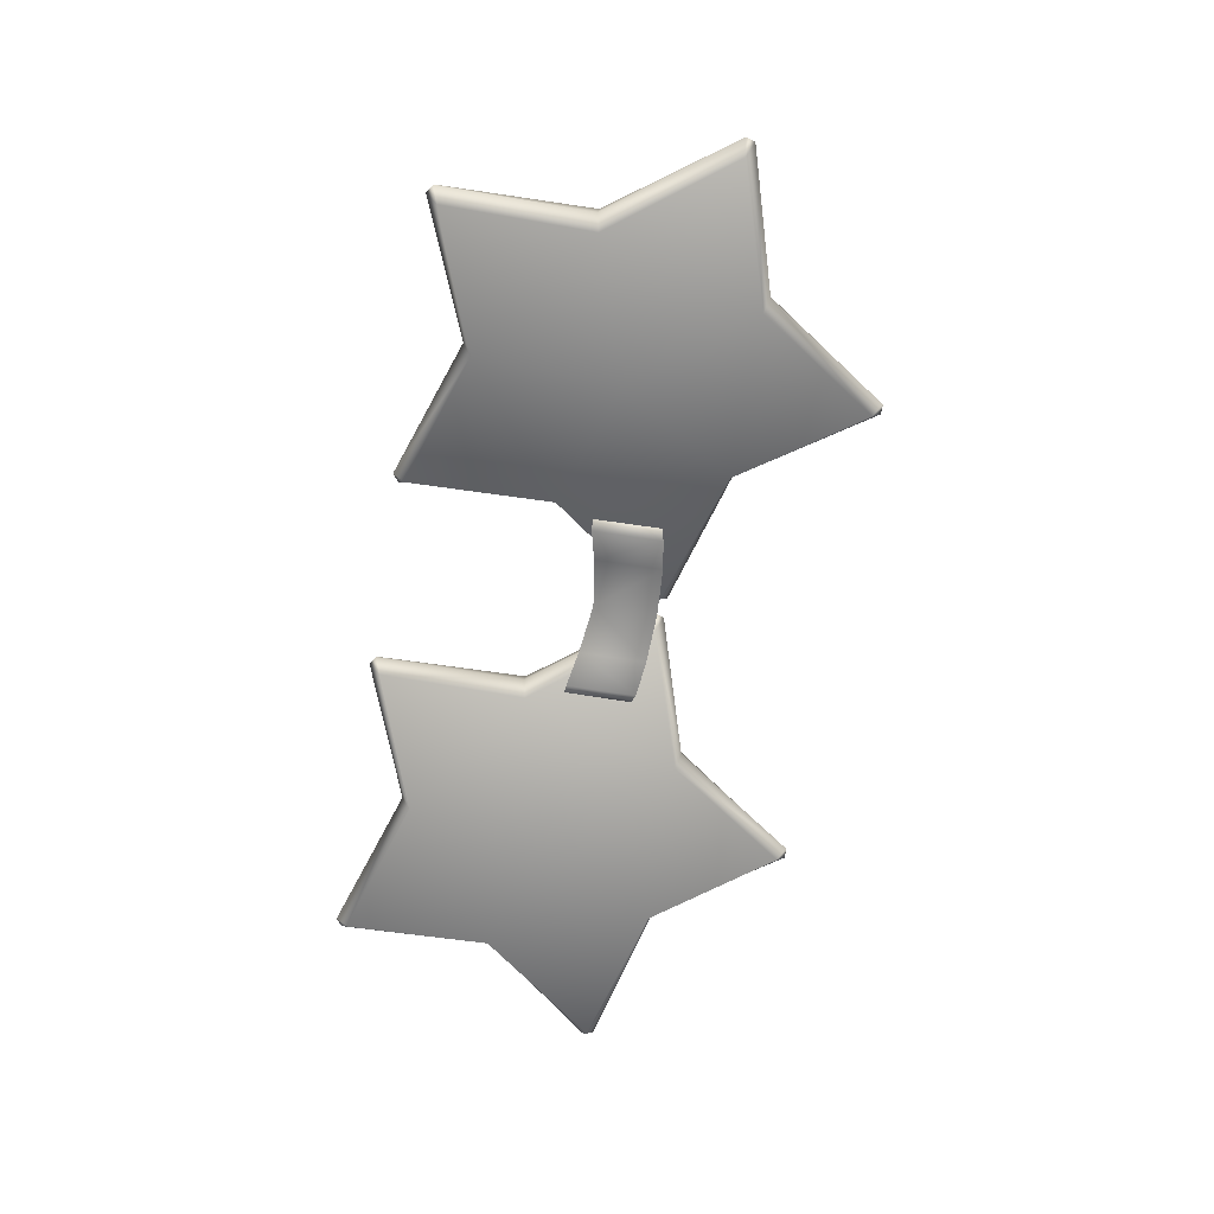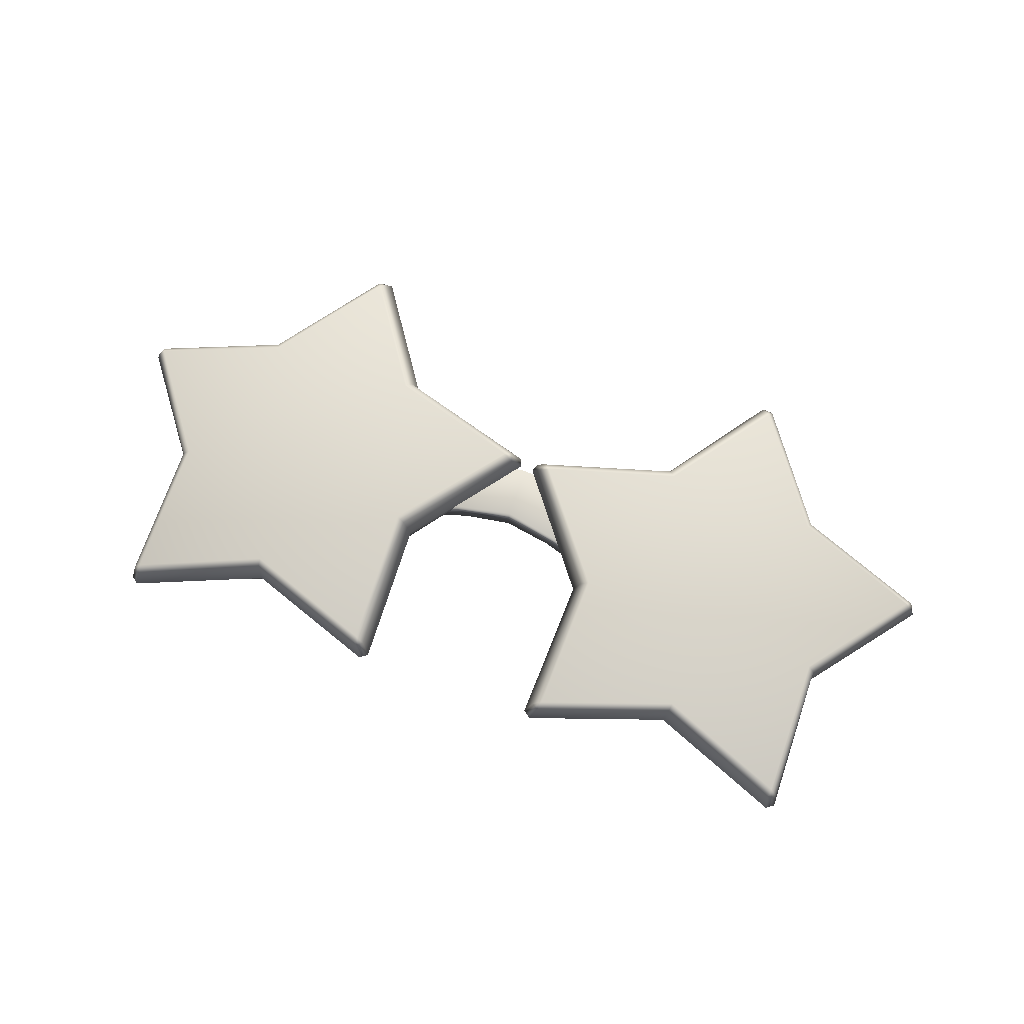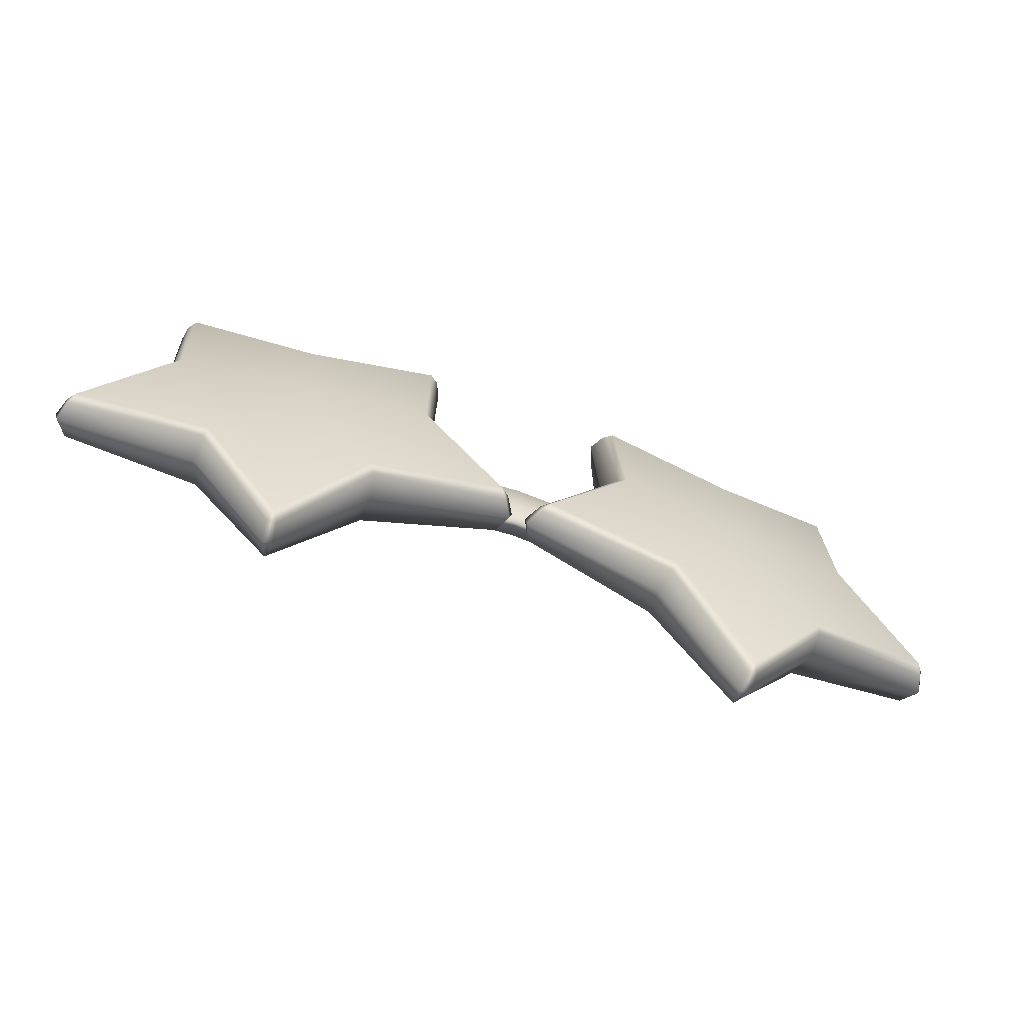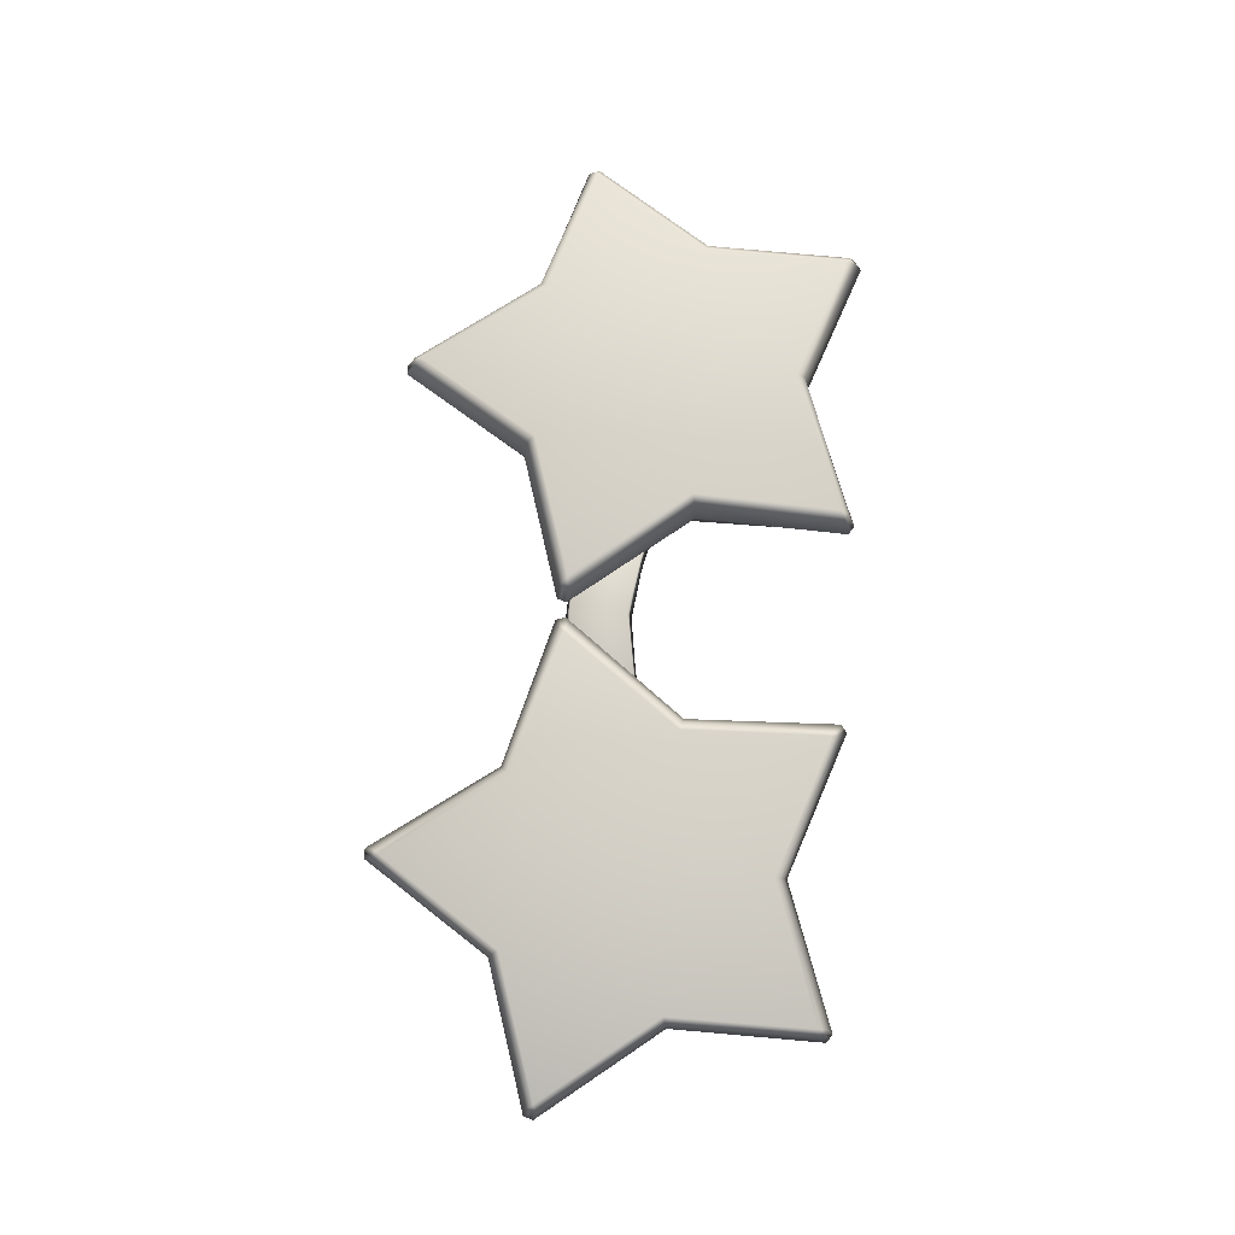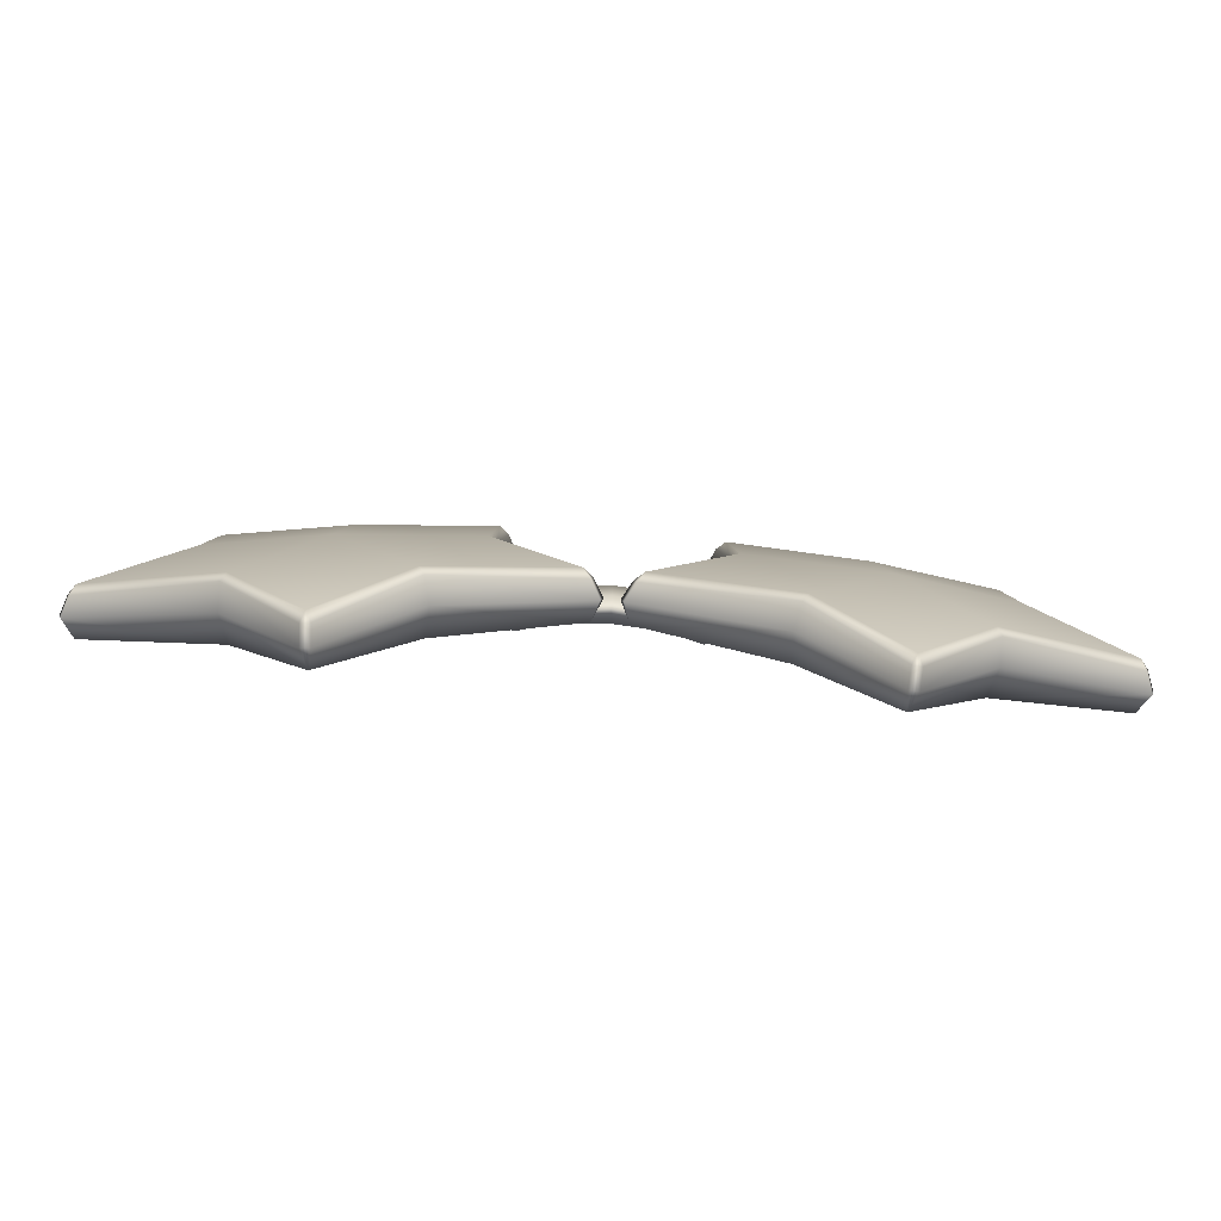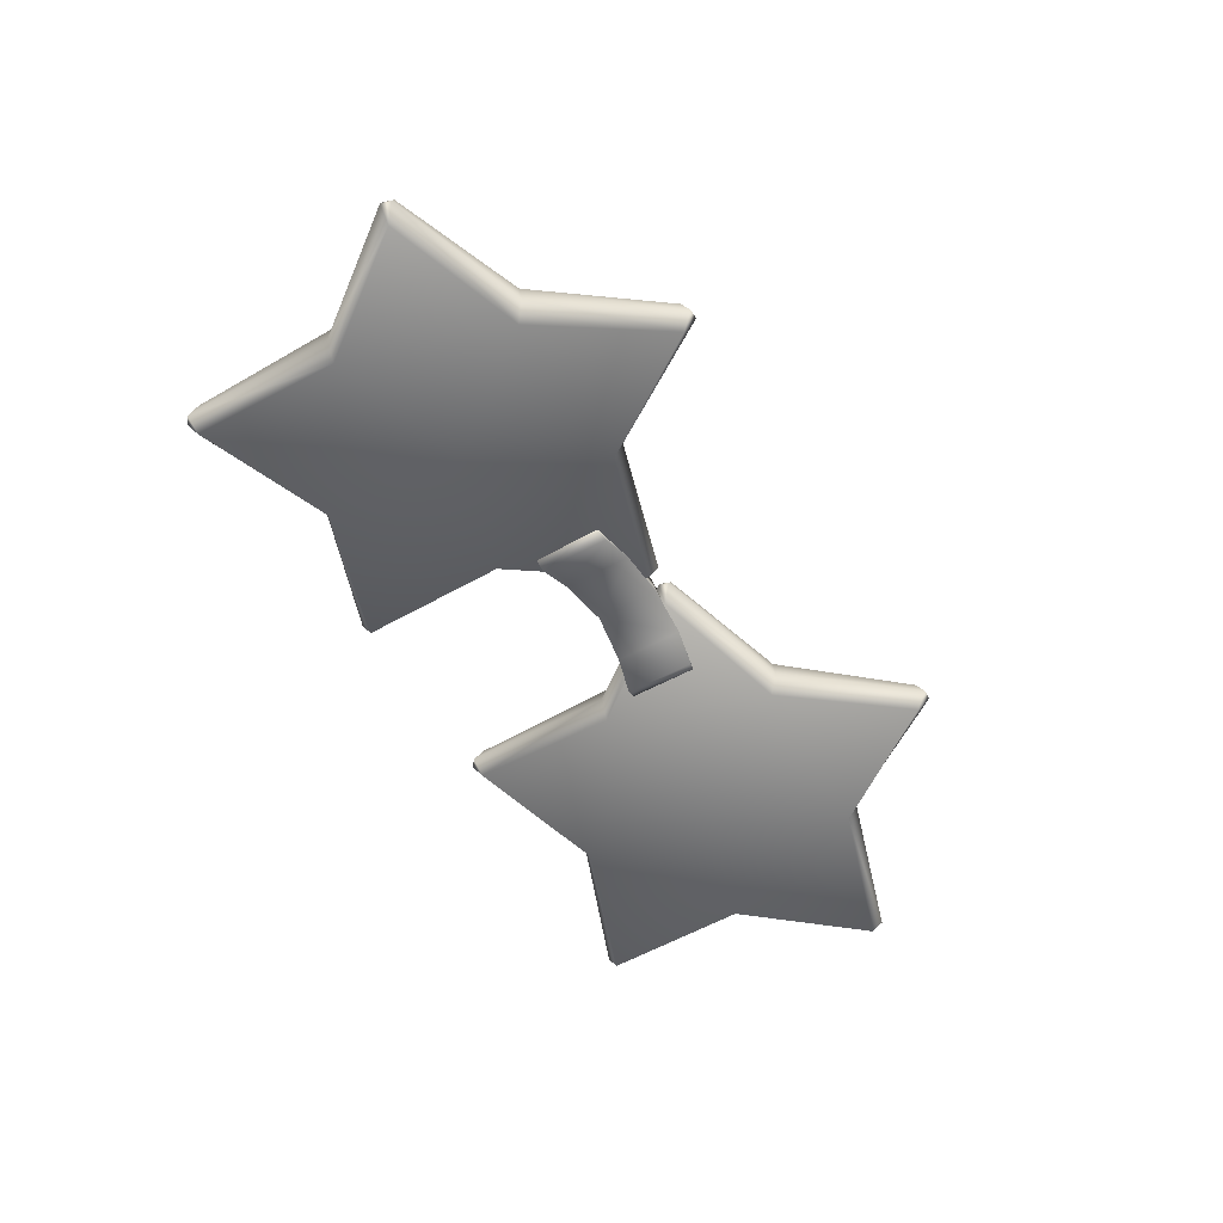
<metadata>
{"format":"obj","ext":"obj","renderer":"f3d","projection":"perspective","resolution":1024,"background":"white","views":[{"elev":-67.1,"azim":81.1,"up":"+Y"},{"elev":71.5,"azim":19.9,"up":"+Y"},{"elev":-64.1,"azim":160.3,"up":"+Z"},{"elev":76.5,"azim":-86.5,"up":"+Y"},{"elev":-79.3,"azim":175.9,"up":"+Z"},{"elev":-56.0,"azim":120.1,"up":"+Y"}]}
</metadata>
<code>
g fashion_partyGlasses_LD
v -0.04274 -0.003263 -0.024
v -0.04257 -0.003232 0.002753
v -0.03412 -0.007922 0.002398
v -0.03422 -0.00798 -0.0264
v -0.02055 -0.00385 -0.0006555
v -0.0206 -0.003781 -0.02856
v 1.776e-16 -0.002047 -0.003492
v -0.02657 0.004608 -0.02609
v -0.04257 -0.003232 0.002753
v 1.776e-16 -0.002044 -0.02964
v -0.02648 0.00449 -0.001029
v -0.03412 -0.007922 0.002398
v -0.02055 -0.00385 -0.0006555
v 1.776e-16 0.007653 -0.02789
v 1.776e-16 0.007628 -0.005273
v 1.776e-16 -0.002047 -0.003492
v 0.02055 -0.00385 -0.0006555
v 0.02648 0.00449 -0.001029
v 0.03412 -0.007922 0.002398
v 0.04257 -0.003232 0.002753
v 0.02657 0.004608 -0.02609
v 0.04274 -0.003263 -0.024
v 0.0206 -0.003781 -0.02856
v 0.02055 -0.00385 -0.0006555
v 0.03422 -0.00798 -0.0264
v 0.03412 -0.007922 0.002398
v 0.04257 -0.003232 0.002753
v -0.1543 -0.01786 0.01816
v -0.1554 -0.01764 0.07838
v -0.09874 -0.01201 0.05878
v -0.09626 -0.01412 -4.187e-11
v -0.04314 -0.006171 0.01816
v -0.04214 -0.005734 0.07838
v -0.1331 -0.01563 -0.04755
v -0.1904 -0.02132 -0.02994
v -0.06438 -0.008403 -0.04755
v -0.007139 -0.002055 -0.02994
v -0.09877 -0.01169 -0.09688
v 0.1543 -0.01786 0.01816
v 0.09874 -0.01201 0.05878
v 0.1554 -0.01764 0.07838
v 0.09626 -0.01412 -4.187e-11
v 0.04314 -0.006171 0.01816
v 0.04214 -0.005734 0.07838
v 0.1331 -0.01563 -0.04755
v 0.1904 -0.02132 -0.02994
v 0.06438 -0.008403 -0.04755
v 0.007139 -0.002055 -0.02994
v 0.09877 -0.01169 -0.09688
v -0.06438 -0.008403 -0.04755
v -0.06341 0.003846 -0.05064
v -0.09761 -0.003008 -0.1015
v -0.09877 -0.01169 -0.09688
v -0.007139 -0.002055 -0.02994
v -0.1017 -0.003439 -0.1015
v -0.1366 -0.003846 -0.05064
v -0.1331 -0.01563 -0.04755
v -0.195 -0.01325 -0.03333
v -0.1904 -0.02132 -0.02994
v -0.1024 0.004161 -0.09789
v -0.1365 0.006967 -0.04889
v -0.0985 0.004572 -0.09789
v -0.1009 0.008112 -0.09485
v -0.06579 0.01439 -0.04889
v -0.004275 0.006802 -0.03333
v -0.003009 0.006935 -0.02941
v -0.04314 -0.006171 0.01816
v -0.1924 -0.005302 -0.03212
v -0.00847 0.01403 -0.03212
v -0.04079 0.006223 0.01934
v -0.04214 -0.005734 0.07838
v -0.007262 0.01416 -0.02838
v -0.01114 0.01754 -0.02931
v -0.06801 0.01686 -0.04622
v -0.1348 0.009839 -0.04622
v -0.1906 -0.001317 -0.02931
v -0.04737 0.01903 0.01765
v -0.04396 0.01669 0.01868
v -0.03866 0.003188 0.08092
v -0.1036 0.01843 -5.96e-10
v -0.04197 0.00284 0.08334
v -0.09874 -0.01201 0.05878
v -0.04165 0.01055 0.07804
v -0.1554 0.007669 0.01765
v -0.1014 0.01335 0.05713
v -0.04541 0.01394 0.07673
v -0.04482 0.01021 0.08035
v -0.1 1.251e-10 0.0626
v -0.1554 -0.01764 0.07838
v -0.1011 0.01068 0.06043
v -0.1573 -0.009286 0.08334
v -0.1563 0.002284 0.07673
v -0.1607 -0.009635 0.08092
v -0.1543 -0.01786 0.01816
v -0.1561 -0.001482 0.08035
v -0.1593 -0.001814 0.07804
v -0.1592 -0.006223 0.01934
v -0.1583 0.004673 0.01868
v -0.1963 -0.01338 -0.02941
v -0.1937 -0.005429 -0.02838
v 0.06438 -0.008403 -0.04755
v 0.09877 -0.01169 -0.09688
v 0.09761 -0.003008 -0.1015
v 0.06341 0.003846 -0.05064
v 0.007139 -0.002055 -0.02994
v 0.1017 -0.003439 -0.1015
v 0.1366 -0.003846 -0.05064
v 0.1331 -0.01563 -0.04755
v 0.195 -0.01325 -0.03333
v 0.1904 -0.02132 -0.02994
v 0.1024 0.004161 -0.09789
v 0.1365 0.006967 -0.04889
v 0.0985 0.004572 -0.09789
v 0.1009 0.008112 -0.09485
v 0.06579 0.01439 -0.04889
v 0.004275 0.006802 -0.03333
v 0.003009 0.006935 -0.02941
v 0.04314 -0.006171 0.01816
v 0.1924 -0.005302 -0.03212
v 0.00847 0.01403 -0.03212
v 0.04079 0.006223 0.01934
v 0.04214 -0.005734 0.07838
v 0.007262 0.01416 -0.02838
v 0.01114 0.01754 -0.02931
v 0.06801 0.01686 -0.04622
v 0.1348 0.009839 -0.04622
v 0.1906 -0.001317 -0.02931
v 0.04737 0.01903 0.01765
v 0.04396 0.01669 0.01868
v 0.03866 0.003188 0.08092
v 0.1036 0.01843 -5.96e-10
v 0.04197 0.00284 0.08334
v 0.09874 -0.01201 0.05878
v 0.04165 0.01055 0.07804
v 0.1554 0.007669 0.01765
v 0.1014 0.01335 0.05713
v 0.04541 0.01394 0.07673
v 0.04482 0.01021 0.08035
v 0.1 1.251e-10 0.0626
v 0.1554 -0.01764 0.07838
v 0.1011 0.01068 0.06043
v 0.1573 -0.009286 0.08334
v 0.1563 0.002284 0.07673
v 0.1607 -0.009635 0.08092
v 0.1543 -0.01786 0.01816
v 0.1561 -0.001482 0.08035
v 0.1593 -0.001814 0.07804
v 0.1592 -0.006223 0.01934
v 0.1583 0.004673 0.01868
v 0.1963 -0.01338 -0.02941
v 0.1937 -0.005429 -0.02838
g fashion_partyGlasses_LD_0
f 3 2 1
f 4 3 1
f 5 3 4
f 6 5 4
f 6 4 1
f 7 5 6
f 8 6 1
f 8 1 9
f 10 7 6
f 10 6 8
f 11 8 9
f 11 9 12
f 13 11 12
f 14 8 11
f 14 10 8
f 15 11 13
f 15 14 11
f 16 15 13
f 15 16 17
f 18 15 17
f 14 15 18
f 18 17 19
f 20 18 19
f 21 14 18
f 21 18 20
f 10 14 21
f 22 21 20
f 23 10 21
f 23 21 22
f 7 10 23
f 24 7 23
f 24 23 25
f 25 23 22
f 26 24 25
f 26 25 22
f 27 26 22
f 30 29 28
f 30 28 31
f 32 30 31
f 32 33 30
f 34 31 28
f 34 28 35
f 36 32 31
f 36 31 34
f 36 37 32
f 36 34 38
f 41 40 39
f 39 40 42
f 40 43 42
f 44 43 40
f 42 45 39
f 39 45 46
f 43 47 42
f 42 47 45
f 48 47 43
f 45 47 49
f 52 51 50
f 53 52 50
f 50 51 54
f 55 52 53
f 56 55 53
f 57 56 53
f 58 56 57
f 59 58 57
f 55 60 52
f 56 61 55
f 61 60 55
f 60 62 52
f 52 62 51
f 63 62 60
f 60 61 63
f 62 64 51
f 62 63 64
f 51 65 54
f 51 64 65
f 65 66 54
f 54 66 67
f 58 68 56
f 68 61 56
f 64 69 65
f 66 65 69
f 66 70 67
f 67 70 71
f 72 66 69
f 66 72 70
f 73 69 64
f 69 73 72
f 74 73 64
f 63 74 64
f 61 75 63
f 74 63 75
f 68 76 61
f 76 75 61
f 73 77 72
f 74 77 73
f 72 78 70
f 77 78 72
f 70 79 71
f 70 78 79
f 74 75 80
f 80 77 74
f 79 81 71
f 71 81 82
f 78 83 79
f 81 79 83
f 75 84 80
f 75 76 84
f 80 85 77
f 80 84 85
f 77 86 78
f 86 83 78
f 77 85 86
f 83 86 87
f 87 81 83
f 86 85 87
f 81 88 82
f 81 87 88
f 82 88 89
f 85 90 87
f 87 90 88
f 88 91 89
f 88 90 91
f 85 92 90
f 85 84 92
f 91 93 89
f 89 93 94
f 90 95 91
f 92 95 90
f 93 91 95
f 95 92 96
f 92 84 96
f 96 93 95
f 93 97 94
f 93 96 97
f 94 97 59
f 84 98 96
f 96 98 97
f 98 84 76
f 97 99 59
f 97 98 99
f 99 58 59
f 100 98 76
f 98 100 99
f 99 100 58
f 76 68 100
f 100 68 58
f 103 102 101
f 104 103 101
f 104 101 105
f 103 106 102
f 106 107 102
f 107 108 102
f 107 109 108
f 109 110 108
f 111 106 103
f 112 107 106
f 111 112 106
f 113 111 103
f 113 103 104
f 113 114 111
f 112 111 114
f 115 113 104
f 114 113 115
f 116 104 105
f 115 104 116
f 117 116 105
f 117 105 118
f 119 109 107
f 112 119 107
f 120 115 116
f 116 117 120
f 121 117 118
f 121 118 122
f 117 123 120
f 123 117 121
f 120 124 115
f 124 120 123
f 125 114 115
f 124 125 115
f 126 112 114
f 114 125 126
f 127 119 112
f 126 127 112
f 128 124 123
f 128 125 124
f 129 123 121
f 129 128 123
f 130 121 122
f 129 121 130
f 126 125 131
f 128 131 125
f 132 130 122
f 132 122 133
f 134 129 130
f 130 132 134
f 135 126 131
f 127 126 135
f 136 131 128
f 135 131 136
f 137 128 129
f 134 137 129
f 136 128 137
f 137 134 138
f 132 138 134
f 136 137 138
f 139 132 133
f 138 132 139
f 139 133 140
f 141 136 138
f 141 138 139
f 142 139 140
f 141 139 142
f 143 136 141
f 135 136 143
f 144 142 140
f 144 140 145
f 146 141 142
f 146 143 141
f 142 144 146
f 143 146 147
f 135 143 147
f 144 147 146
f 148 144 145
f 147 144 148
f 148 145 110
f 149 135 147
f 149 147 148
f 135 149 127
f 150 148 110
f 149 148 150
f 109 150 110
f 149 151 127
f 151 149 150
f 151 150 109
f 119 127 151
f 119 151 109

</code>
